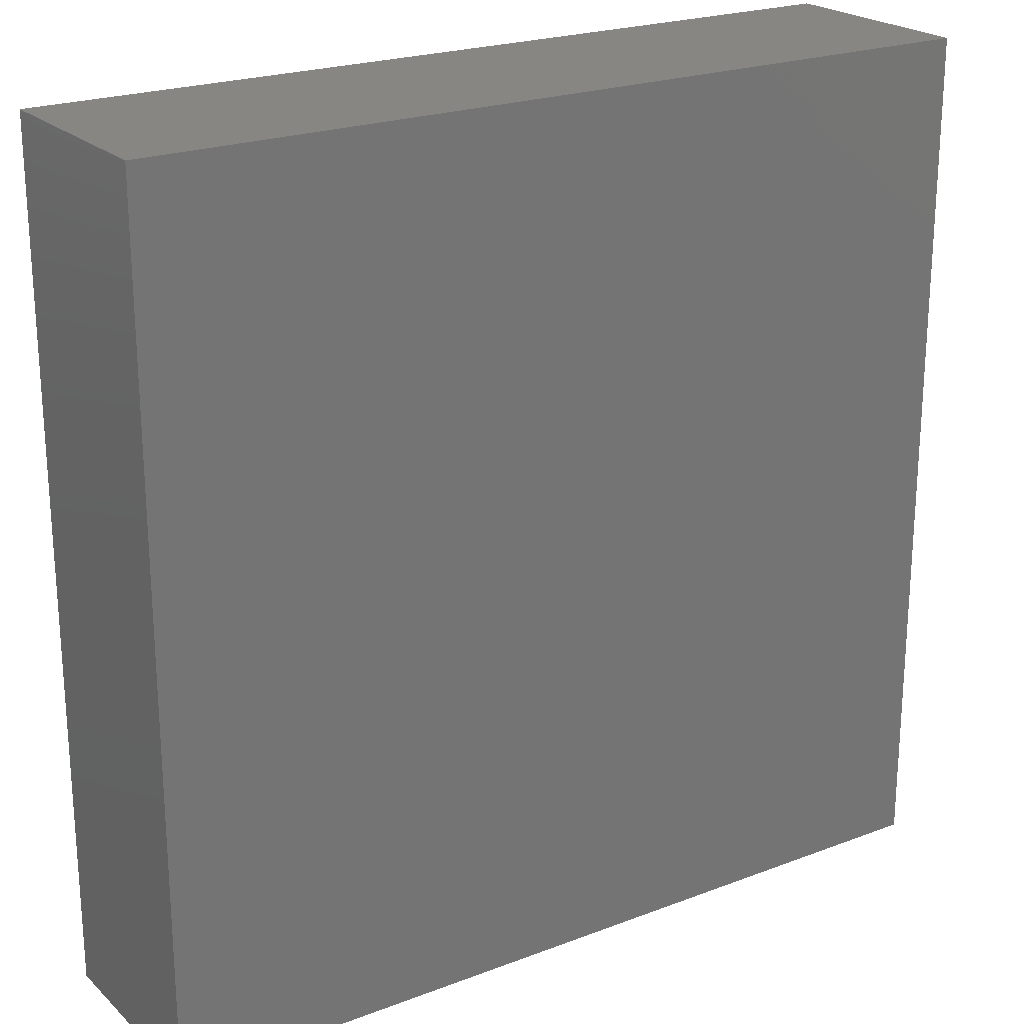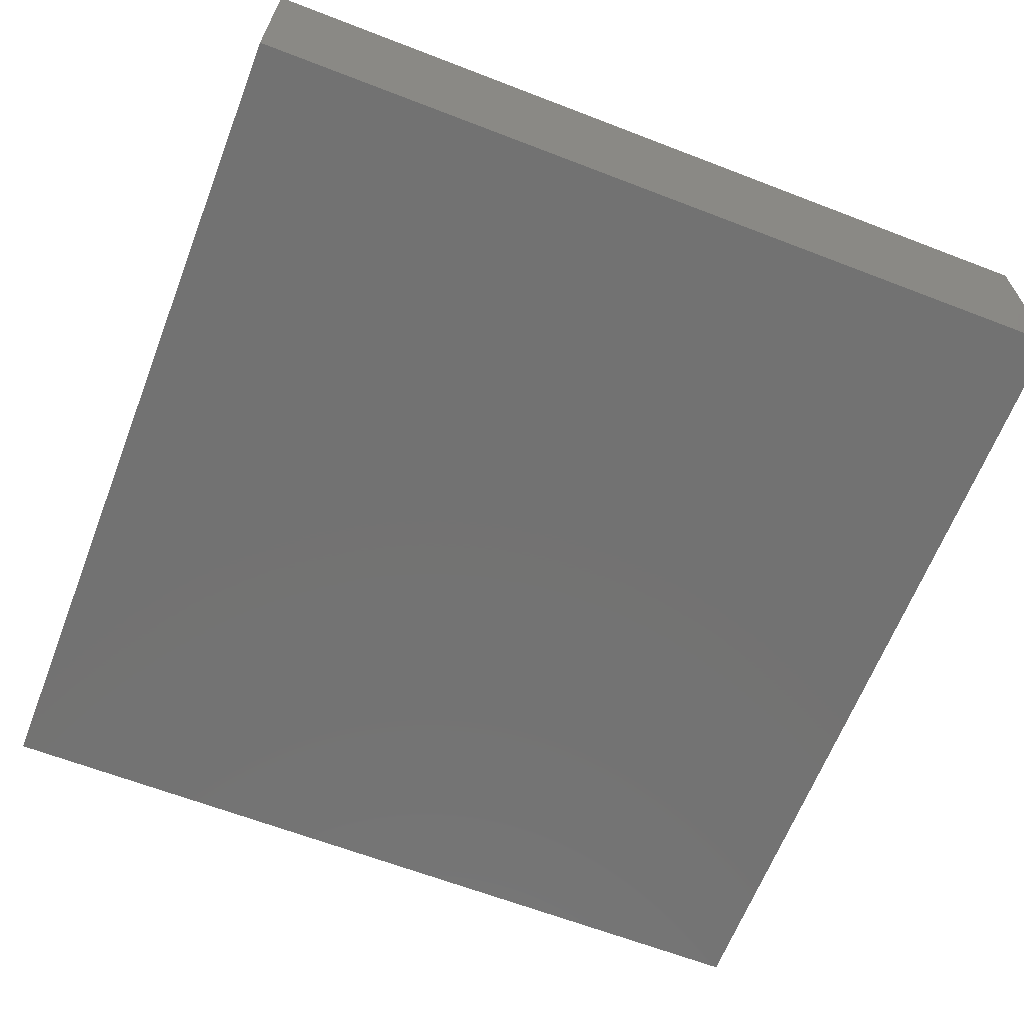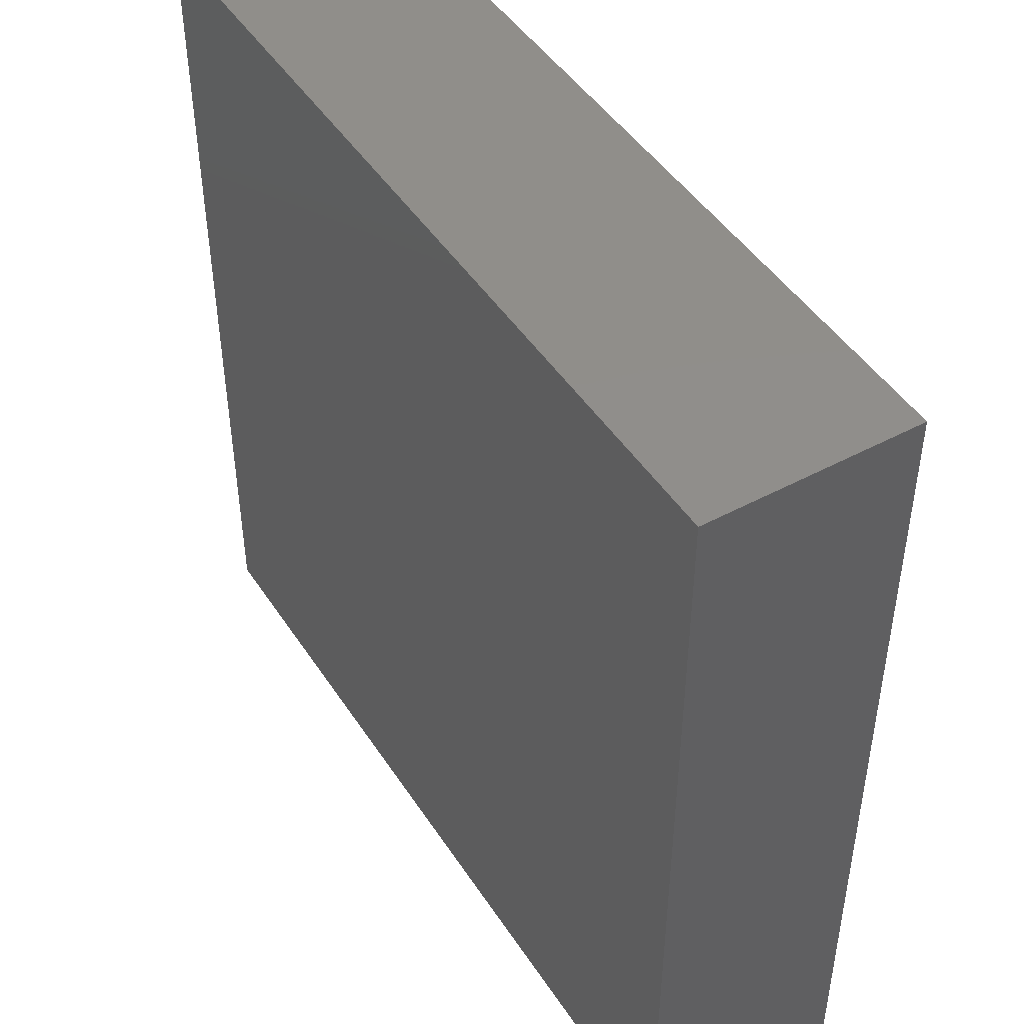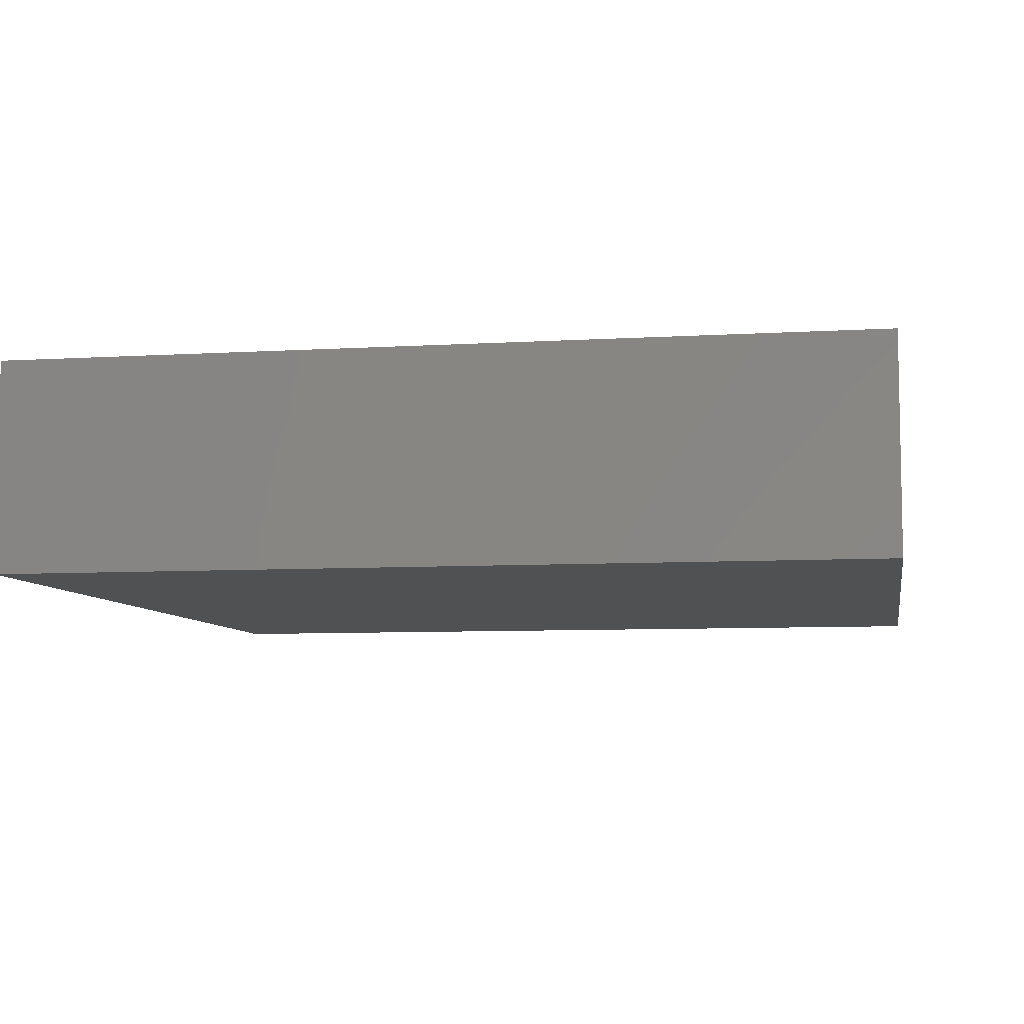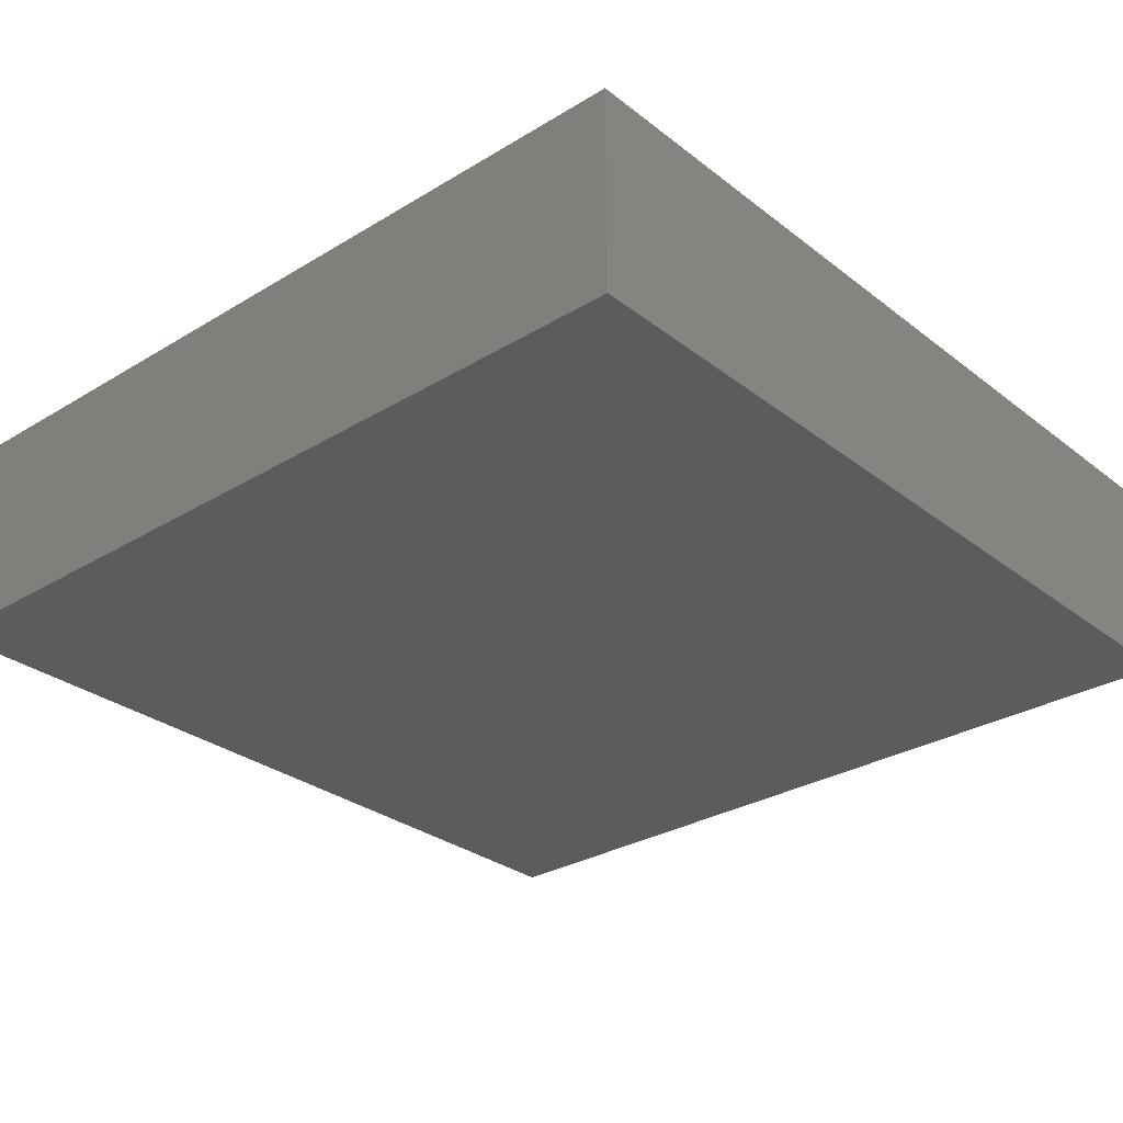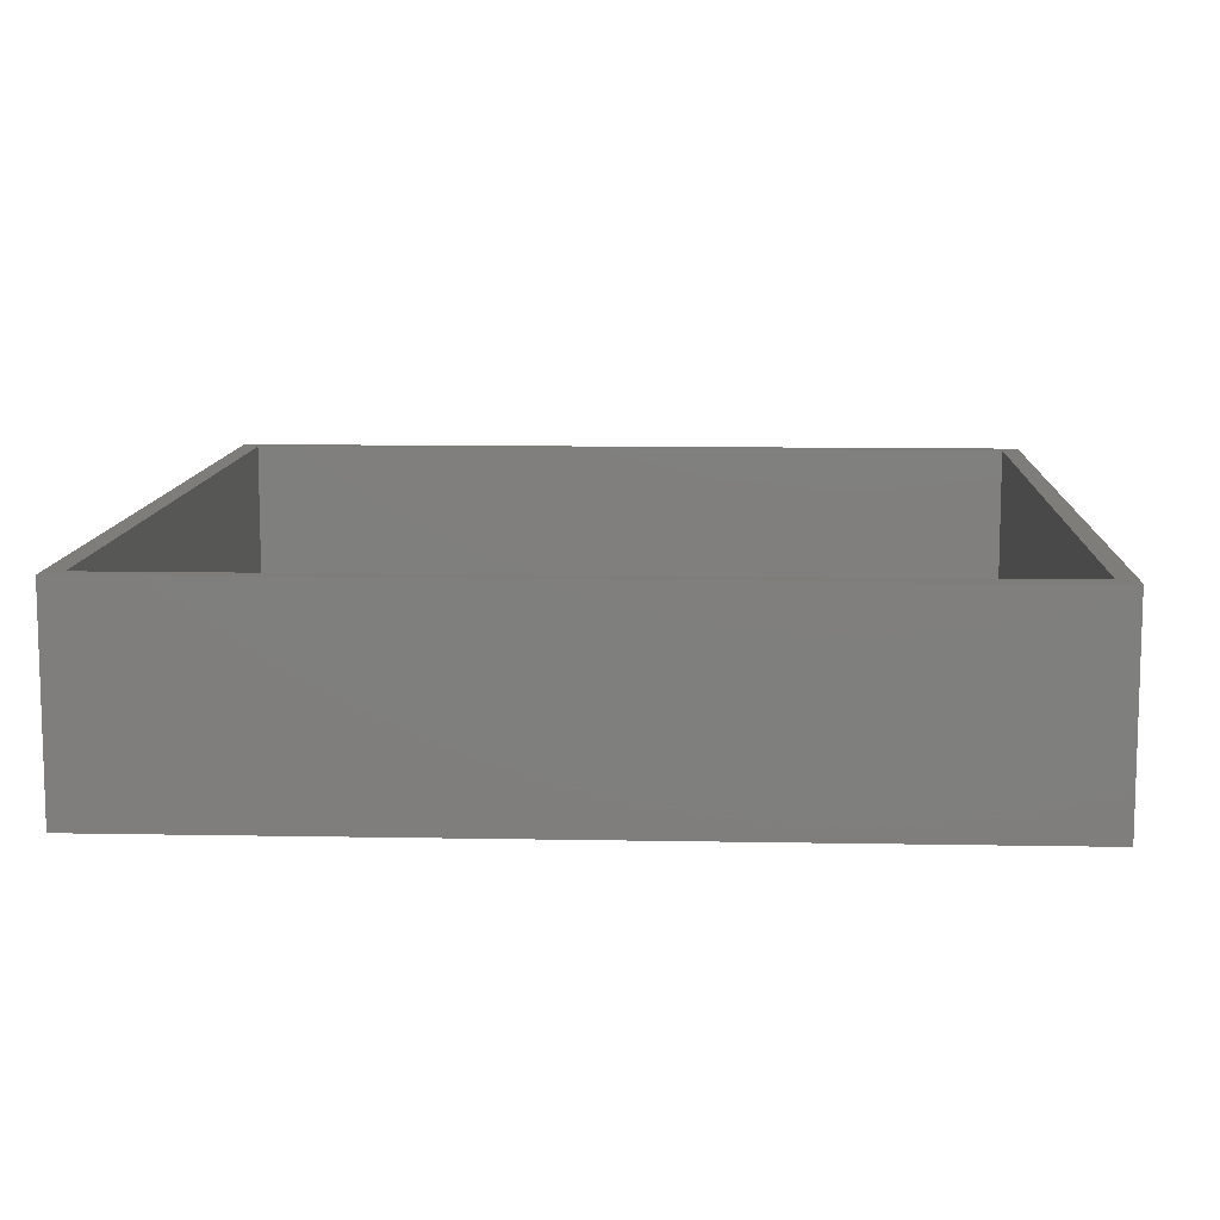
<metadata>
{"format":"stl","ext":"stl","renderer":"f3d","projection":"perspective","resolution":1024,"background":"white","views":[{"elev":22.4,"azim":146.7,"up":"+Y"},{"elev":-64.5,"azim":68.8,"up":"+Z"},{"elev":46.6,"azim":-121.4,"up":"+Y"},{"elev":-7.2,"azim":100.0,"up":"+Z"},{"elev":-29.7,"azim":41.6,"up":"+Z"},{"elev":10.6,"azim":-177.3,"up":"+Z"}]}
</metadata>
<code>
# stl→obj: 16 verts, 32 faces
v -51 98.83 -0.1796
v -97 98.82 11
v -51.01 98.83 11
v -51 52.82 -0.1803
v -51 52.83 11
v -52 97.83 2
v -96 97.83 2
v -52 53.83 2
v -96 53.83 2
v -96 53.83 11
v -52 53.83 11
v -96 97.83 11
v -52 97.83 11
v -97 52.83 11
v -97 52.82 -0.1804
v -97 98.82 -0.1796
f 1 2 3
f 3 2 2
f 4 3 5
f 6 7 8
f 8 7 9
f 9 10 8
f 8 10 11
f 7 12 9
f 9 12 10
f 6 13 7
f 7 13 12
f 8 11 6
f 6 11 13
f 13 11 5
f 3 13 5
f 3 12 13
f 3 2 12
f 12 2 10
f 10 2 14
f 5 10 14
f 5 11 10
f 15 16 4
f 4 16 1
f 14 15 5
f 5 15 4
f 16 15 2
f 2 15 14
f 2 2 14
f 2 1 16
f 16 1 1
f 3 4 1
f 1 4 1

</code>
